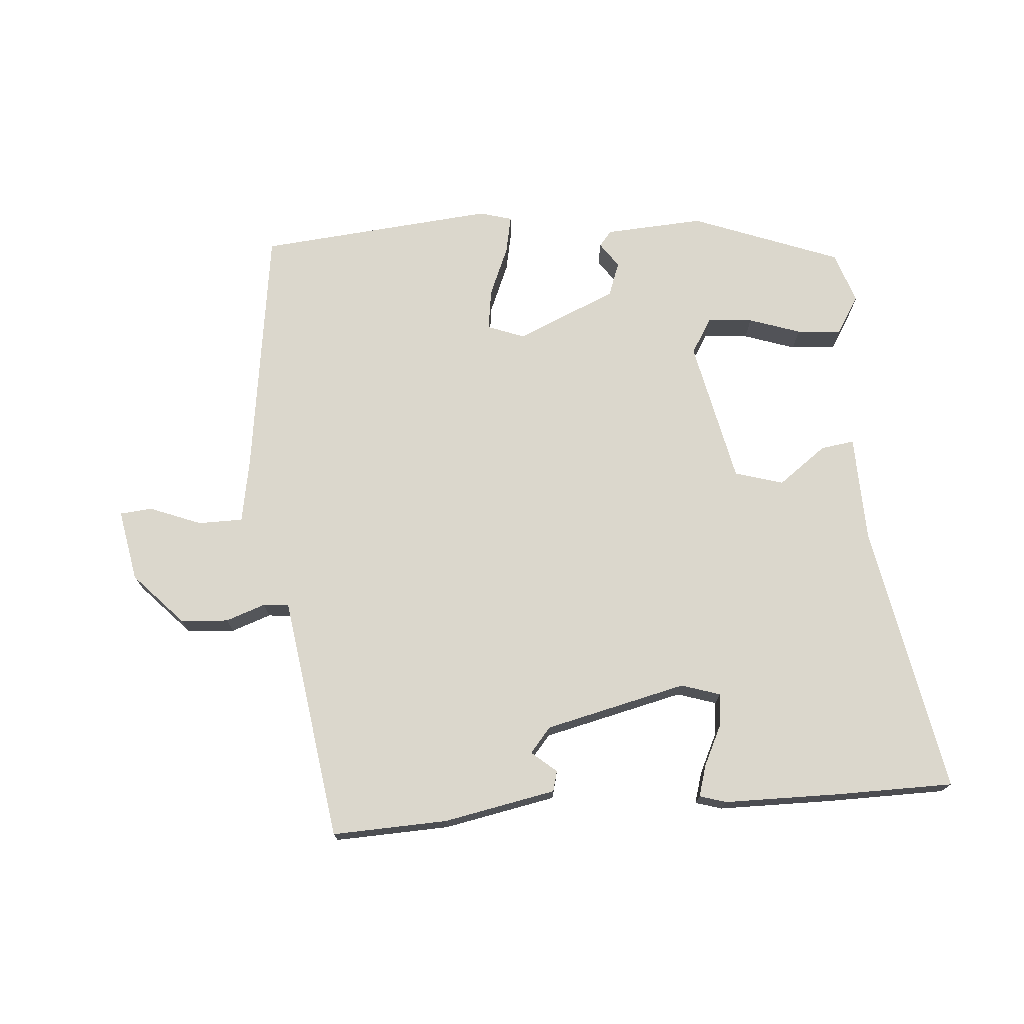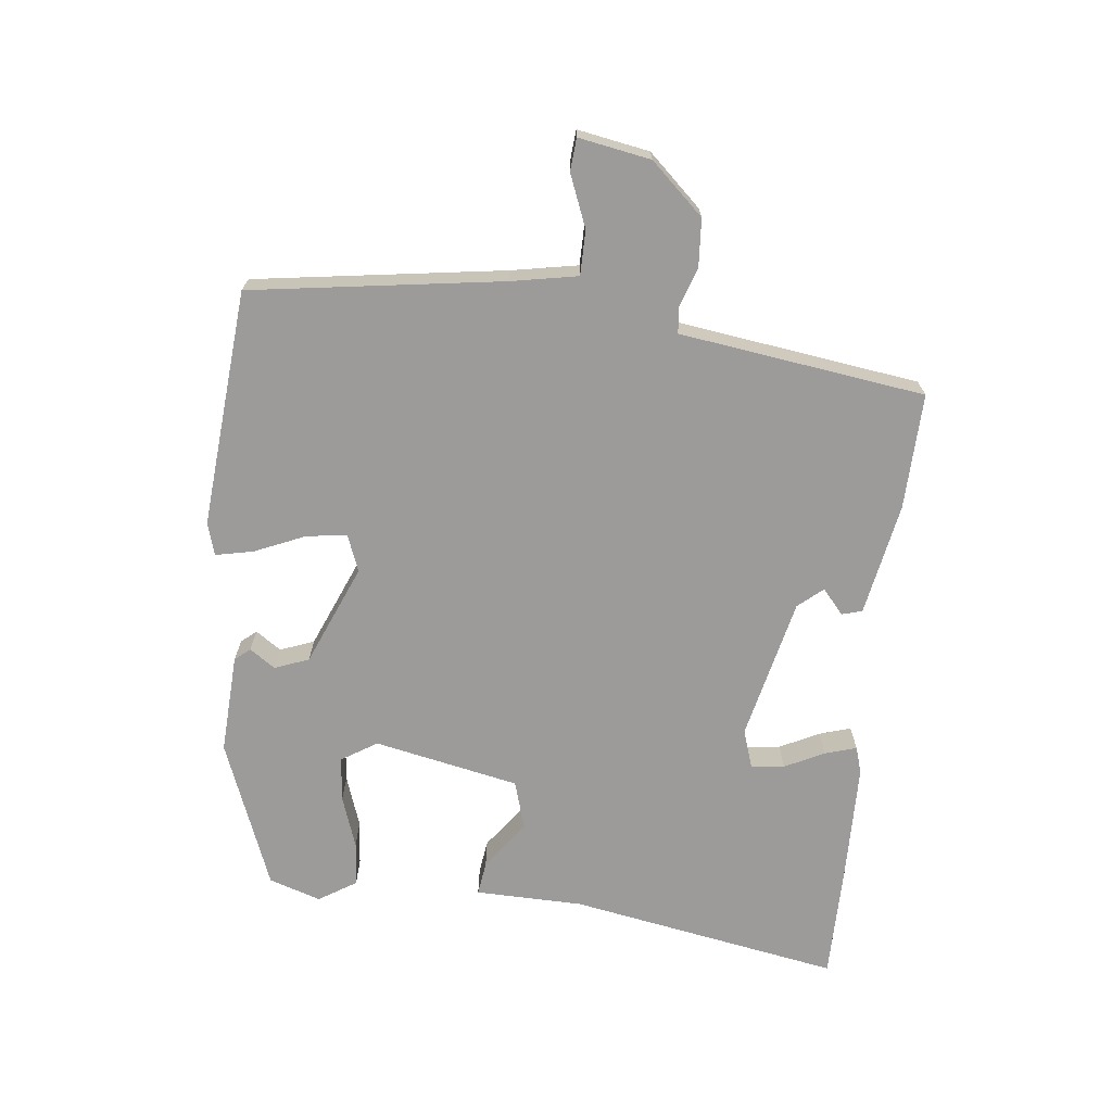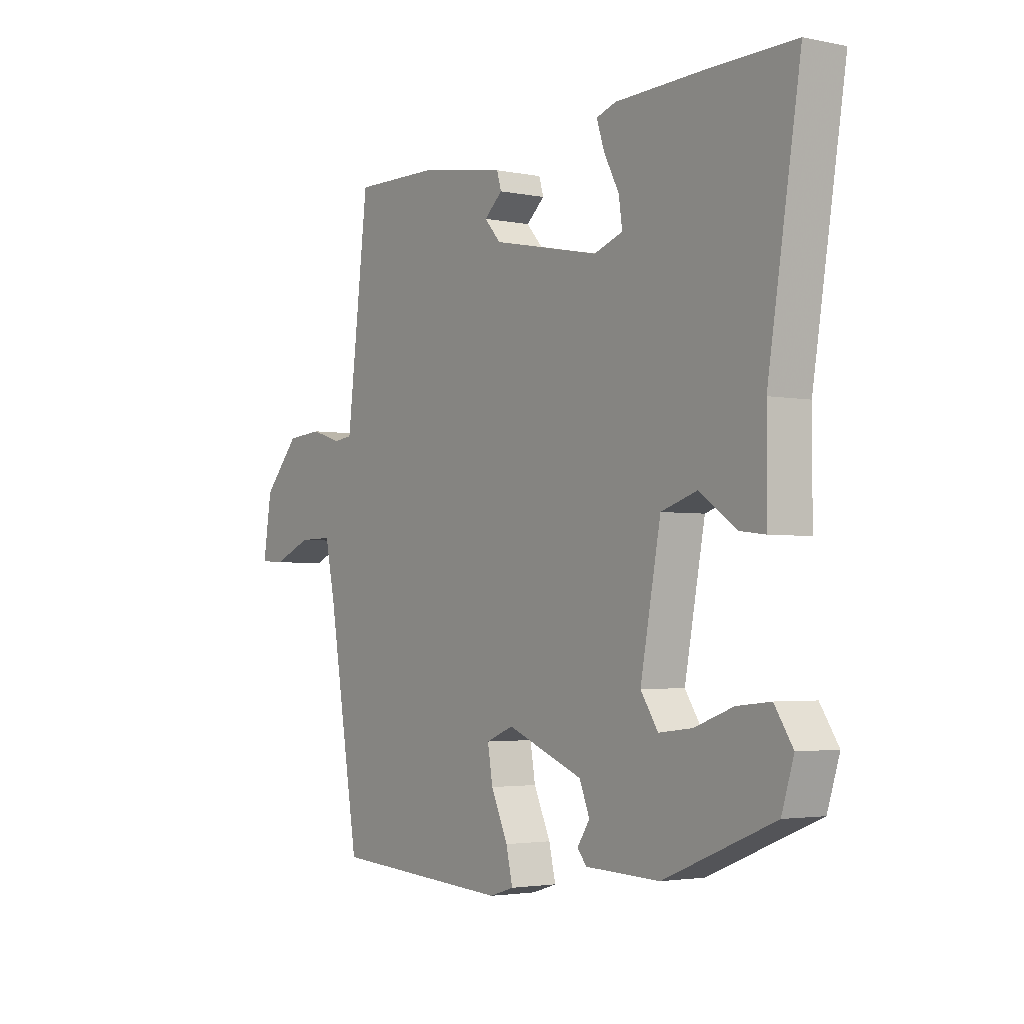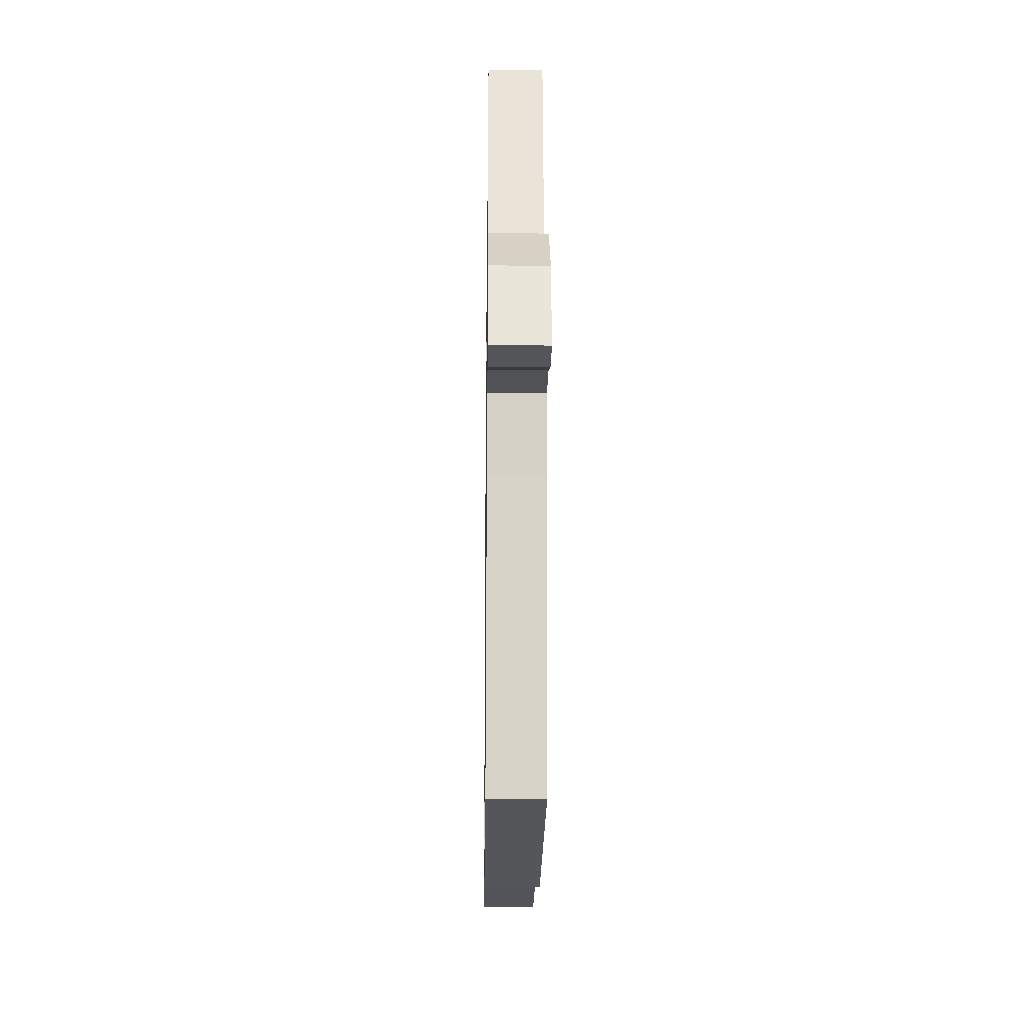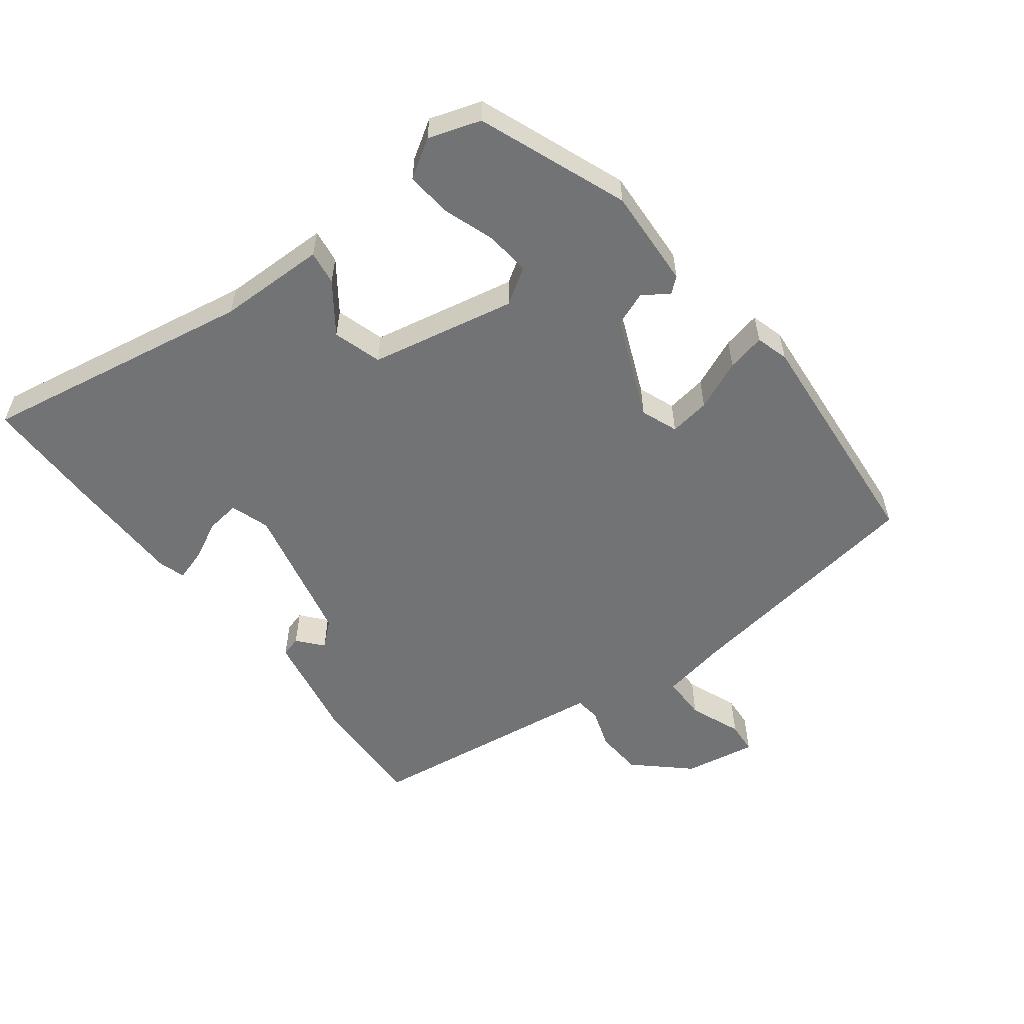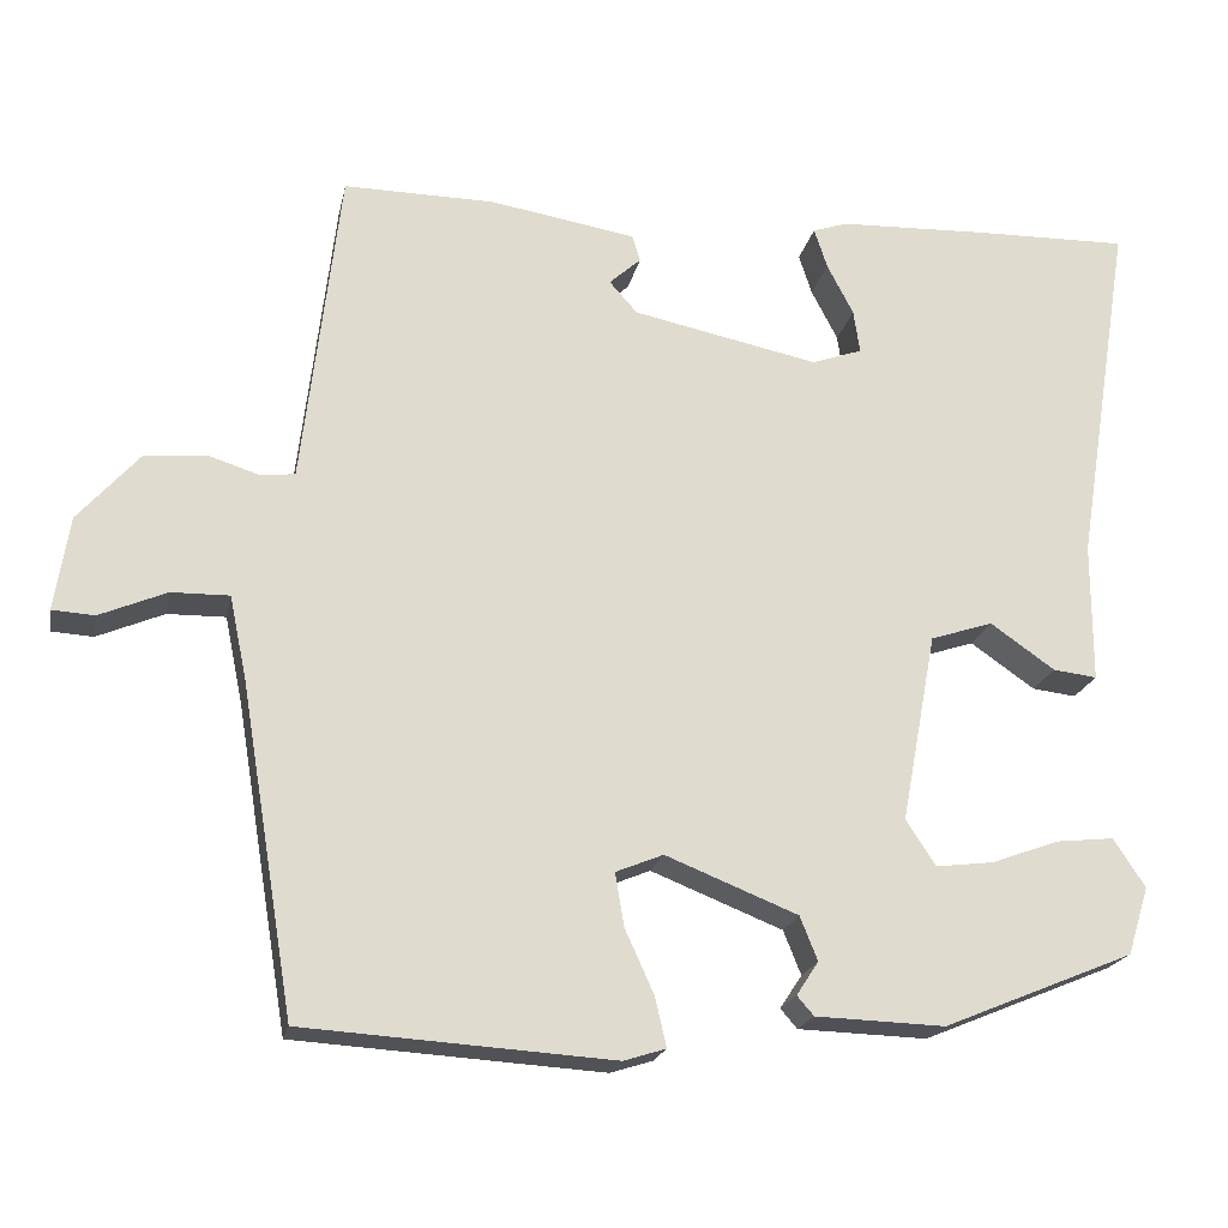
<metadata>
{"format":"obj","ext":"obj","renderer":"f3d","projection":"perspective","resolution":1024,"background":"white","views":[{"elev":73.3,"azim":-6.0,"up":"+Y"},{"elev":-69.8,"azim":-97.4,"up":"+Y"},{"elev":-2.9,"azim":54.8,"up":"+Z"},{"elev":-21.8,"azim":-90.8,"up":"+Z"},{"elev":-55.8,"azim":126.4,"up":"+Y"},{"elev":-19.9,"azim":-11.4,"up":"+Z"}]}
</metadata>
<code>
v 0.472 0.07 -0.384
v 0.255 0.07 -0.473
v 0.108 0.07 -0.468
v 0.089 0.07 -0.446
v 0.114 0.07 -0.408
v 0.094 0.07 -0.358
v -0.056 0.07 -0.298
v -0.11 0.07 -0.32
v -0.1 0.07 -0.38
v -0.067 0.07 -0.453
v -0.054 0.07 -0.509
v -0.102 0.07 -0.524
v -0.453 0.07 -0.501
v -0.514 0.07 -0.131
v -0.534 0.07 -0.034
v -0.6 0.07 -0.035
v -0.676 0.07 -0.067
v -0.724 0.07 -0.064
v -0.707 0.07 0.043
v -0.637 0.07 0.122
v -0.567 0.07 0.128
v -0.508 0.07 0.109
v -0.47 0.07 0.114
v -0.461 0.07 0.19
v -0.427 0.07 0.477
v -0.256 0.07 0.475
v -0.089 0.07 0.447
v -0.08 0.07 0.417
v -0.116 0.07 0.385
v -0.084 0.07 0.349
v 0.127 0.07 0.305
v 0.184 0.07 0.325
v 0.177 0.07 0.374
v 0.147 0.07 0.432
v 0.132 0.07 0.478
v 0.171 0.07 0.491
v 0.342 0.07 0.497
v 0.516 0.07 0.5
v 0.452 0.07 0.097
v 0.452 0.07 -0.062
v 0.402 0.07 -0.056
v 0.329 0.07 -0.005
v 0.258 0.07 -0.028
v 0.218 0.07 -0.243
v 0.252 0.07 -0.295
v 0.318 0.07 -0.287
v 0.394 0.07 -0.259
v 0.46 0.07 -0.252
v 0.496 0.07 -0.307
v 0.472 0 -0.384
v 0.255 0 -0.473
v 0.108 0 -0.468
v 0.089 0 -0.446
v 0.114 0 -0.408
v 0.094 0 -0.358
v -0.056 0 -0.298
v -0.11 0 -0.32
v -0.1 0 -0.38
v -0.067 0 -0.453
v -0.054 0 -0.509
v -0.102 0 -0.524
v -0.453 0 -0.501
v -0.514 0 -0.131
v -0.534 0 -0.034
v -0.6 0 -0.035
v -0.676 0 -0.067
v -0.724 0 -0.064
v -0.707 0 0.043
v -0.637 0 0.122
v -0.567 0 0.128
v -0.508 0 0.109
v -0.47 0 0.114
v -0.461 0 0.19
v -0.427 0 0.477
v -0.256 0 0.475
v -0.089 0 0.447
v -0.08 0 0.417
v -0.116 0 0.385
v -0.084 0 0.349
v 0.127 0 0.305
v 0.184 0 0.325
v 0.177 0 0.374
v 0.147 0 0.432
v 0.132 0 0.478
v 0.171 0 0.491
v 0.342 0 0.497
v 0.516 0 0.5
v 0.452 0 0.097
v 0.452 0 -0.062
v 0.402 0 -0.056
v 0.329 0 -0.005
v 0.258 0 -0.028
v 0.218 0 -0.243
v 0.252 0 -0.295
v 0.318 0 -0.287
v 0.394 0 -0.259
v 0.46 0 -0.252
v 0.496 0 -0.307
f 3 4 5
f 2 3 5
f 1 2 5
f 49 1 5
f 48 49 5
f 47 48 5
f 46 47 5
f 45 46 5 6
f 44 45 6 7
f 43 44 7
f 39 40 41 42
f 39 42 43
f 37 38 39
f 36 37 39
f 35 36 39
f 34 35 39
f 33 34 39
f 32 33 39 43
f 43 7 8
f 32 43 8
f 31 32 8
f 27 28 29
f 26 27 29
f 25 26 29
f 24 25 29
f 23 24 29
f 23 29 30
f 20 21 22
f 19 20 22
f 18 19 22
f 17 18 22
f 16 17 22
f 15 16 22 23
f 30 31 8
f 23 30 8
f 15 23 8
f 14 15 8
f 12 13 14
f 11 12 14
f 10 11 14
f 9 10 14
f 8 9 14
f 54 53 52
f 54 52 51
f 54 51 50
f 54 50 98
f 54 98 97
f 54 97 96
f 54 96 95
f 55 54 95 94
f 56 55 94 93
f 56 93 92
f 91 90 89 88
f 92 91 88
f 88 87 86
f 88 86 85
f 88 85 84
f 88 84 83
f 88 83 82
f 92 88 82 81
f 57 56 92
f 57 92 81
f 57 81 80
f 78 77 76
f 78 76 75
f 78 75 74
f 78 74 73
f 78 73 72
f 79 78 72
f 71 70 69
f 71 69 68
f 71 68 67
f 71 67 66
f 71 66 65
f 72 71 65 64
f 57 80 79
f 57 79 72
f 57 72 64
f 57 64 63
f 63 62 61
f 63 61 60
f 63 60 59
f 63 59 58
f 63 58 57
f 1 50 51 2
f 2 51 52 3
f 3 52 53 4
f 4 53 54 5
f 5 54 55 6
f 6 55 56 7
f 7 56 57 8
f 8 57 58 9
f 9 58 59 10
f 10 59 60 11
f 11 60 61 12
f 12 61 62 13
f 13 62 63 14
f 14 63 64 15
f 15 64 65 16
f 16 65 66 17
f 17 66 67 18
f 18 67 68 19
f 19 68 69 20
f 20 69 70 21
f 21 70 71 22
f 22 71 72 23
f 23 72 73 24
f 24 73 74 25
f 25 74 75 26
f 26 75 76 27
f 27 76 77 28
f 28 77 78 29
f 29 78 79 30
f 30 79 80 31
f 31 80 81 32
f 32 81 82 33
f 33 82 83 34
f 34 83 84 35
f 35 84 85 36
f 36 85 86 37
f 37 86 87 38
f 38 87 88 39
f 39 88 89 40
f 40 89 90 41
f 41 90 91 42
f 42 91 92 43
f 43 92 93 44
f 44 93 94 45
f 45 94 95 46
f 46 95 96 47
f 47 96 97 48
f 48 97 98 49
f 49 98 50 1

</code>
